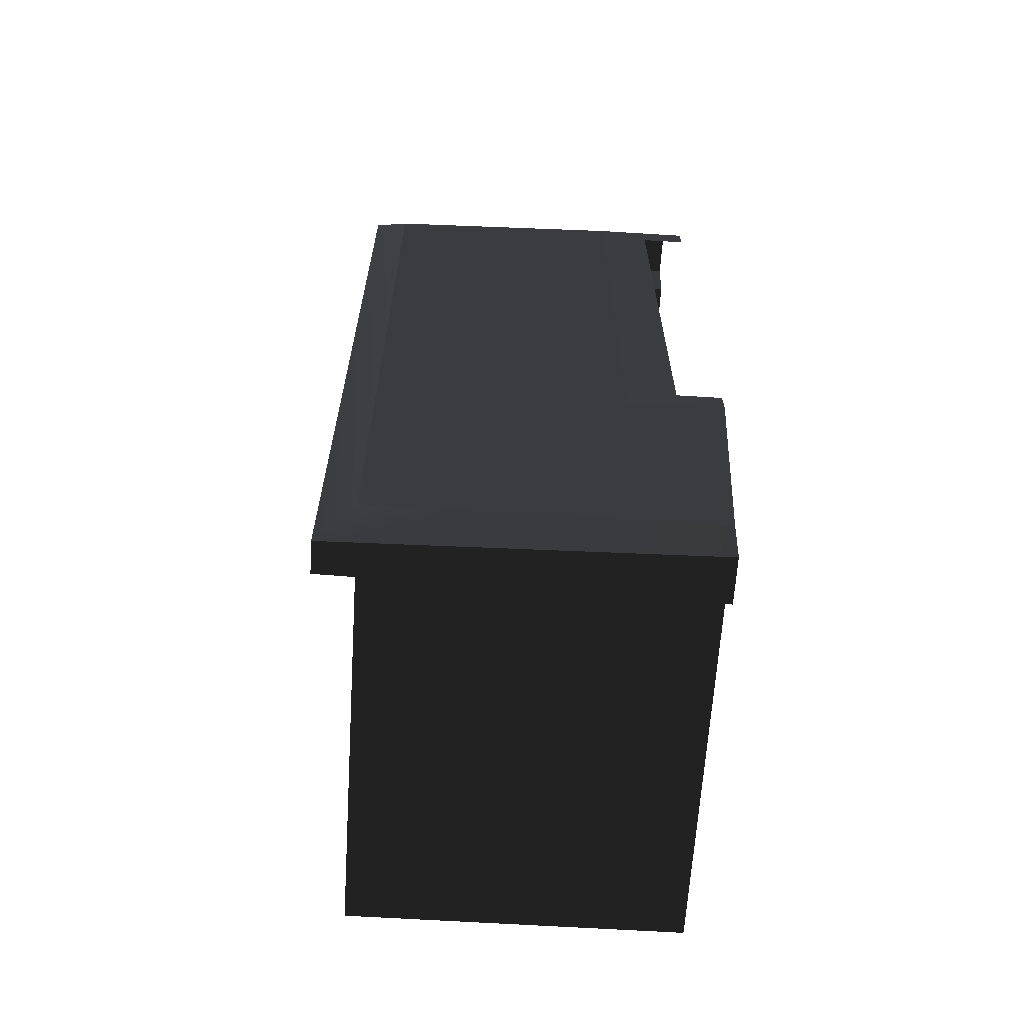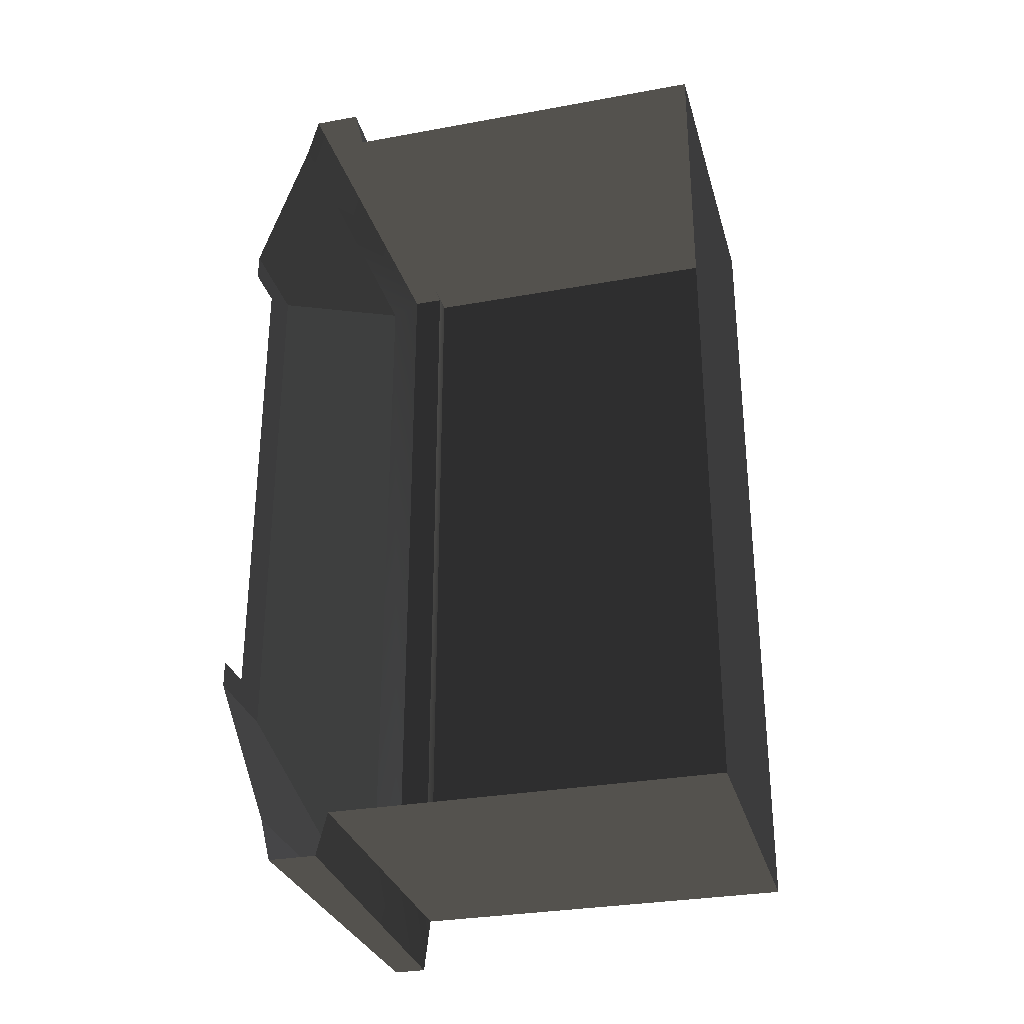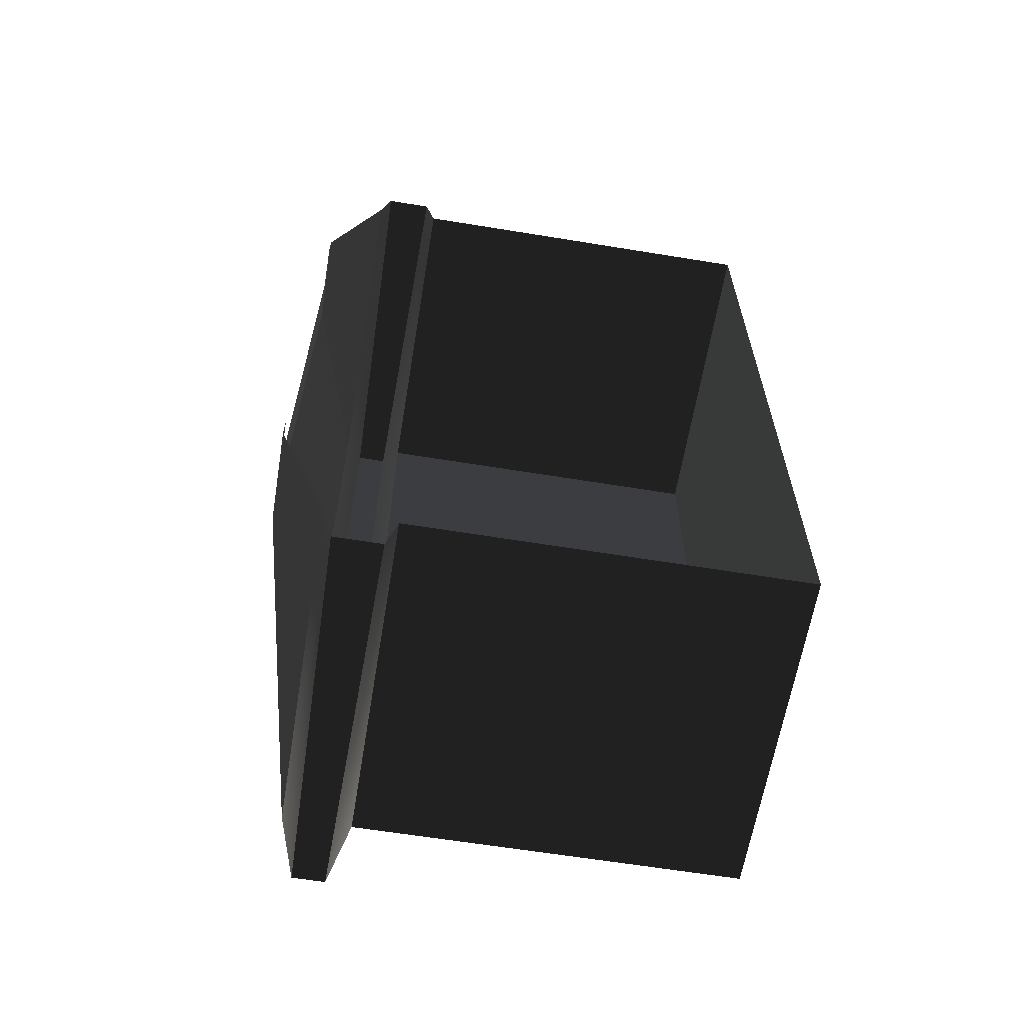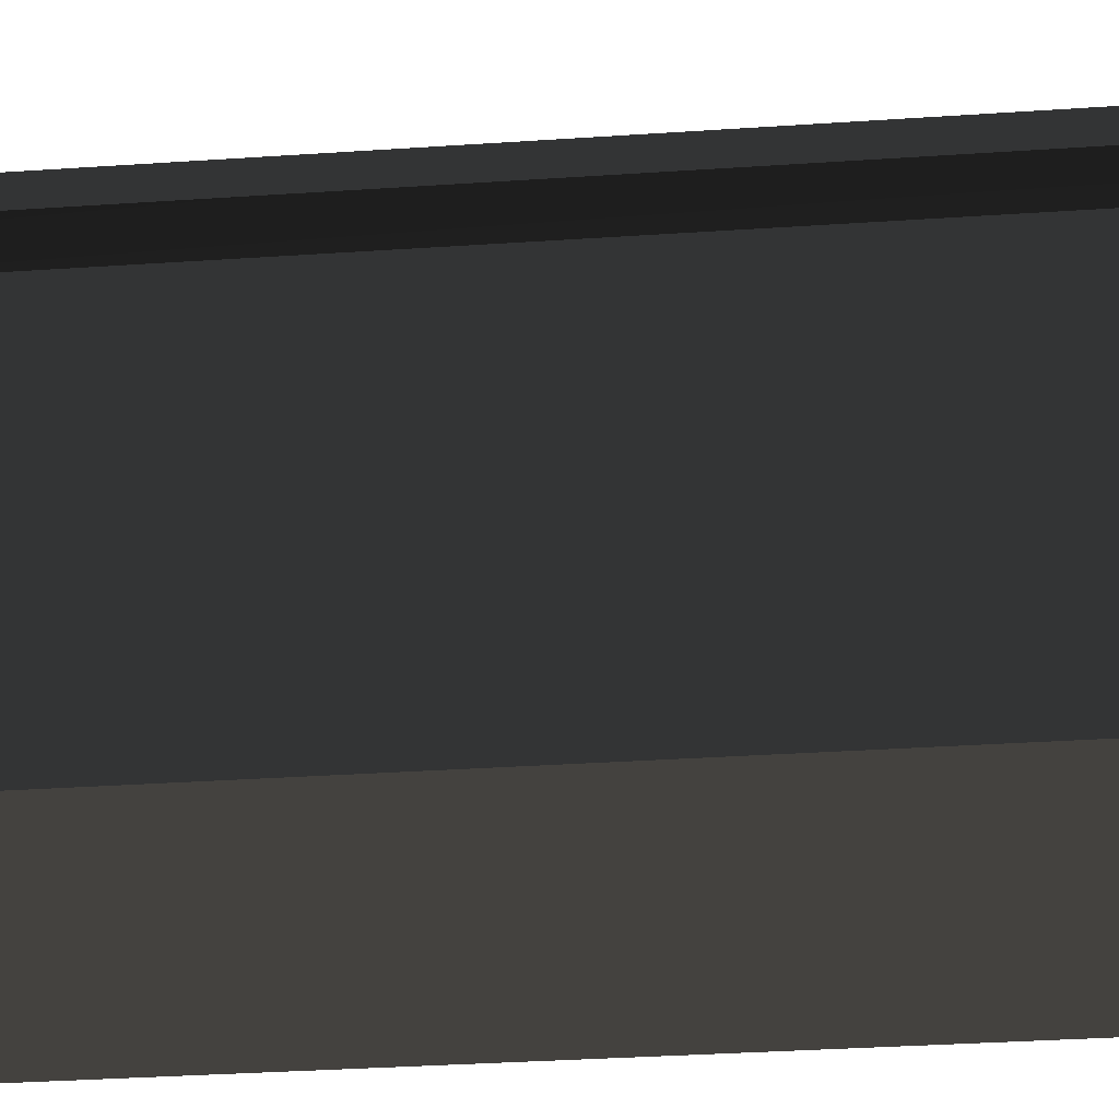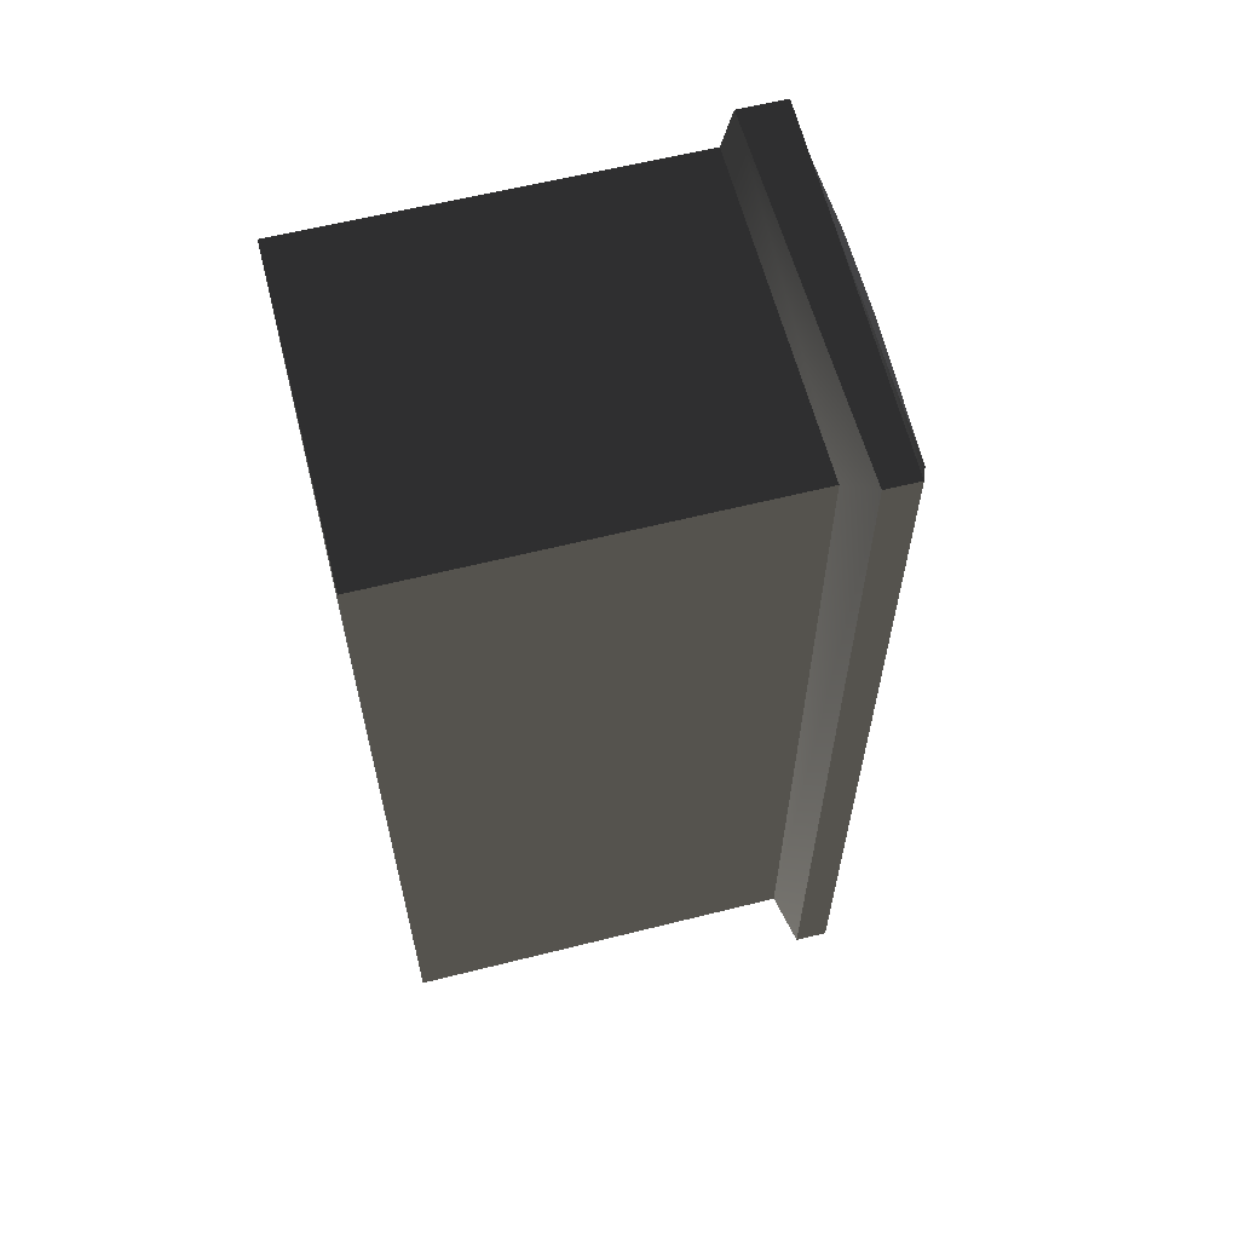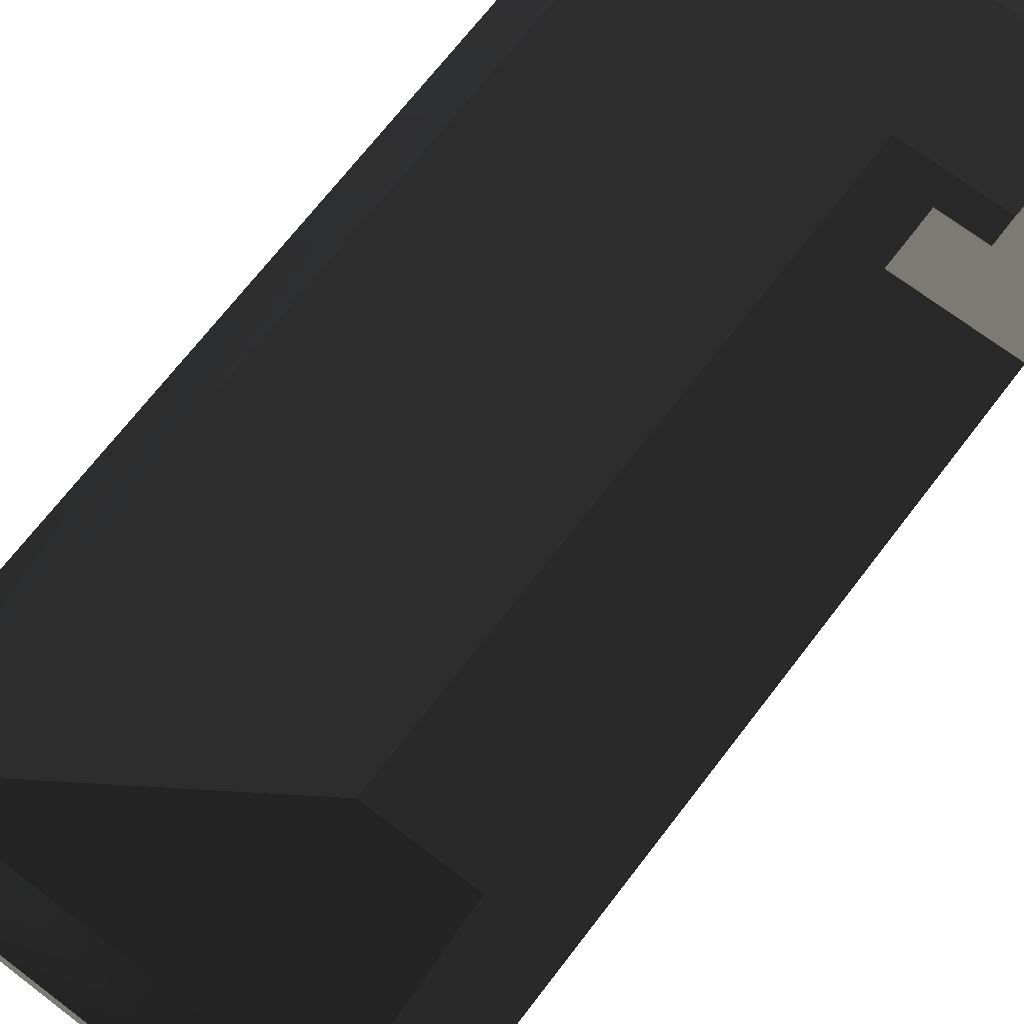
<metadata>
{"format":"obj","ext":"obj","renderer":"f3d","projection":"perspective","resolution":1024,"background":"white","views":[{"elev":-64.3,"azim":176.4,"up":"+Z"},{"elev":-30.4,"azim":-75.2,"up":"+Z"},{"elev":-62.6,"azim":-99.4,"up":"+Z"},{"elev":-36.6,"azim":94.9,"up":"+Y"},{"elev":61.4,"azim":75.7,"up":"+Z"},{"elev":69.4,"azim":-142.6,"up":"+Y"}]}
</metadata>
<code>
g default
v -121.5 -13.71 271.1
v -121.5 -13.71 -270.8
v 96.56 -13.71 271.1
v 96.56 -13.71 -270.8
v -121.5 235.1 271.1
v -121.5 235.1 -270.8
v 96.56 235.1 271.1
v 96.56 235.1 -270.8
v 96.56 279 271.1
v -121.5 279 271.1
v 96.56 279 -270.8
v -121.5 279 -270.8
v -121.5 241.9 298.6
v 120.2 246.6 298.6
v -121.5 272.2 298.6
v 120.2 267.5 298.6
v -121.5 241.9 -298.3
v 120.2 246.6 -298.3
v 120.2 267.5 -298.3
v -121.5 272.2 -298.3
v -93.01 312.3 158.6
v -61.16 312.3 175.4
v -121.5 312.3 175.4
v -121.5 312.3 158.6
v -61.16 312.3 -175.2
v -93.01 312.3 -158.3
v -121.5 312.3 -158.3
v -121.5 312.3 -175.2
g Nachbarhaus2
f 6 2 4 8
f 21 22 23 24
f 4 2 1 3
f 8 4 3 7
f 5 7 3 1
f 25 26 27 28
f 25 22 21 26
f 14 13 15 16
f 17 18 19 20
f 18 14 16 19
f 7 5 13 14
f 10 9 16 15
f 6 8 18 17
f 11 12 20 19
f 8 7 14 18
f 9 11 19 16
f 9 10 23 22
f 12 11 25 28
f 11 9 22 25

</code>
